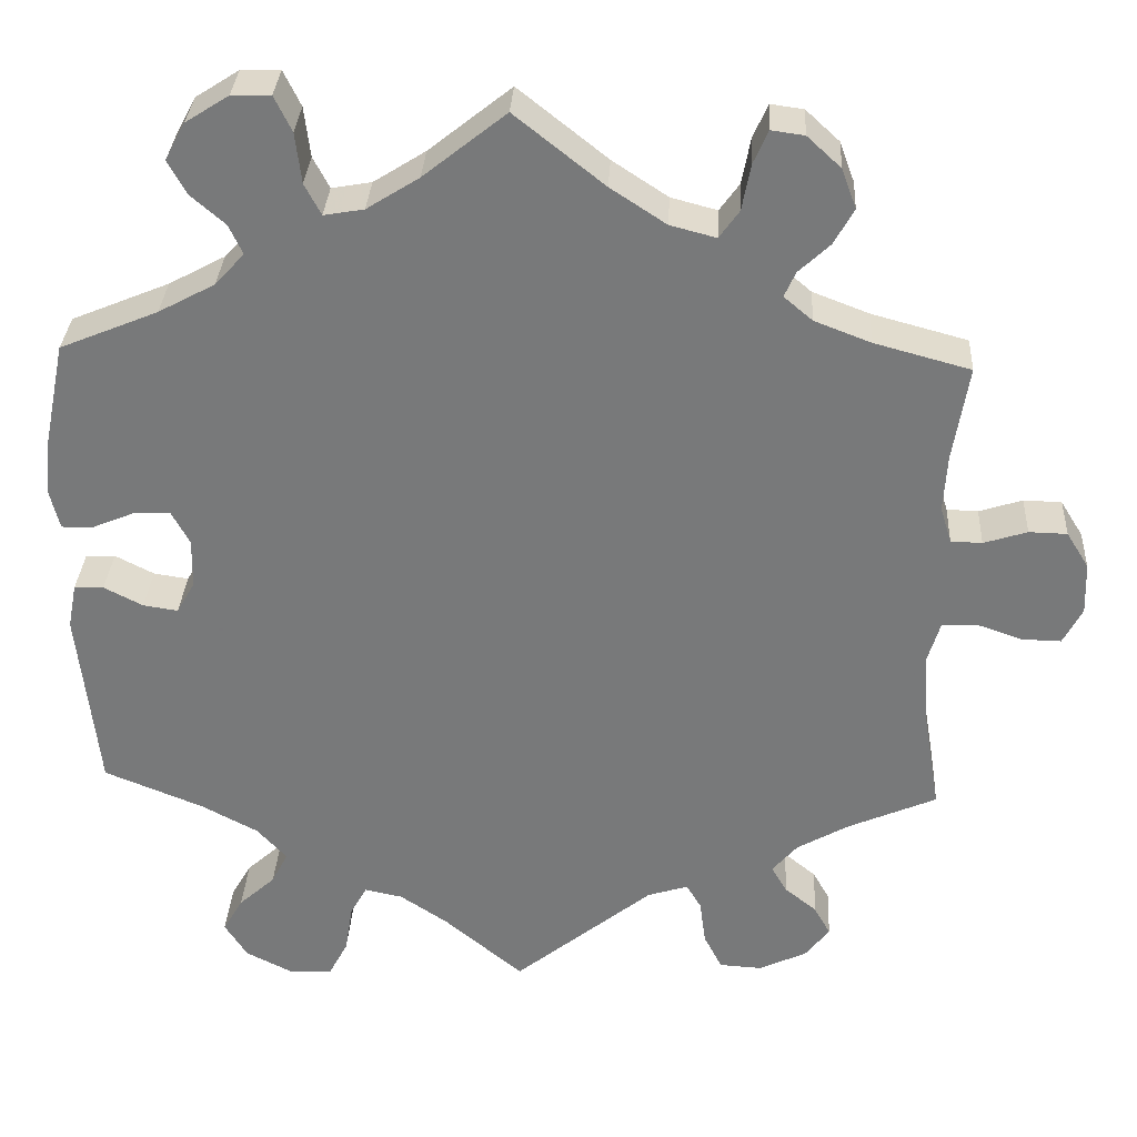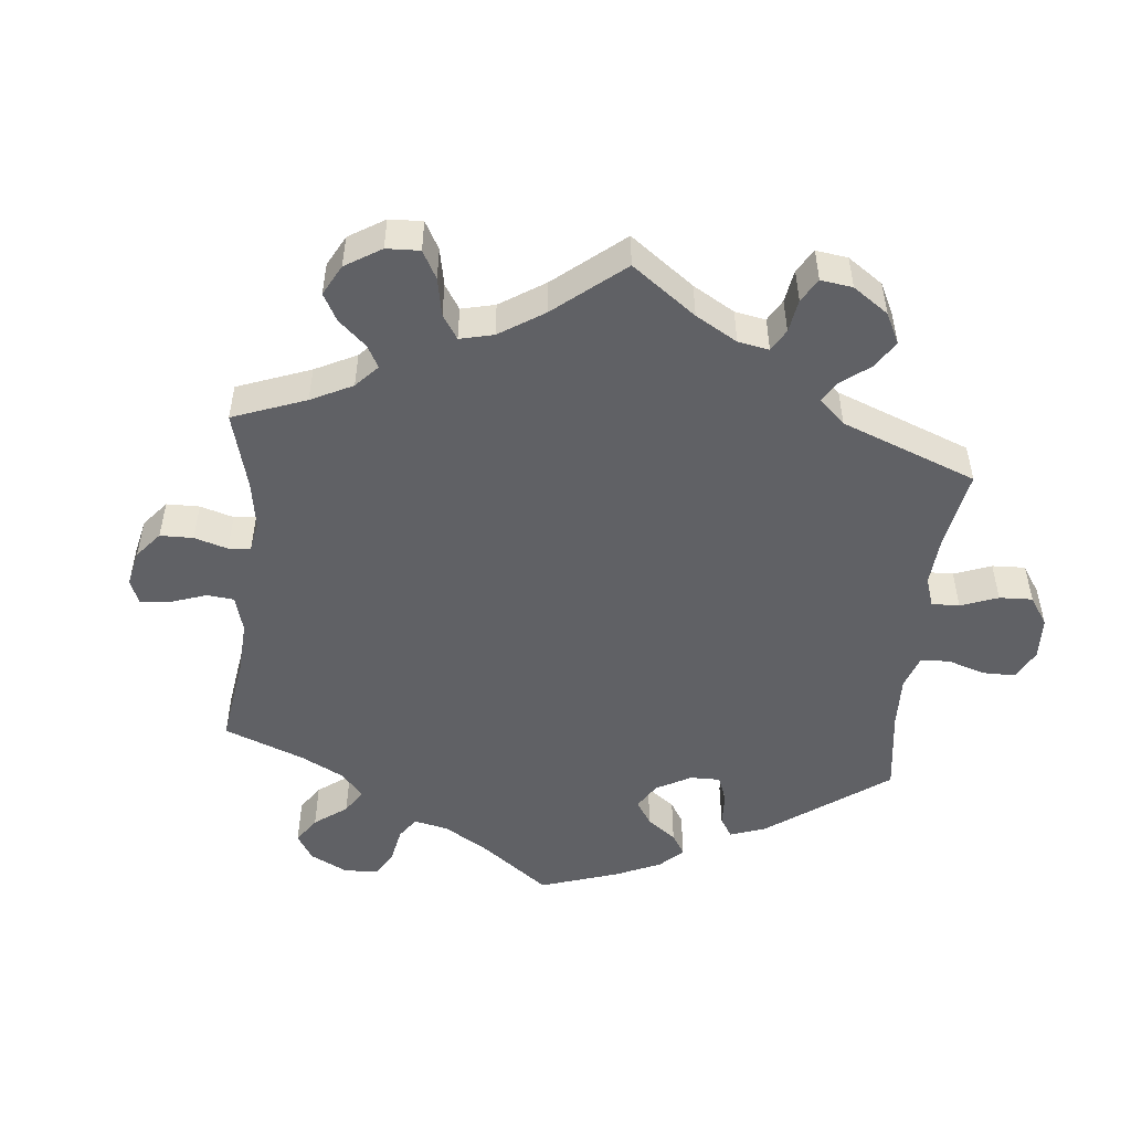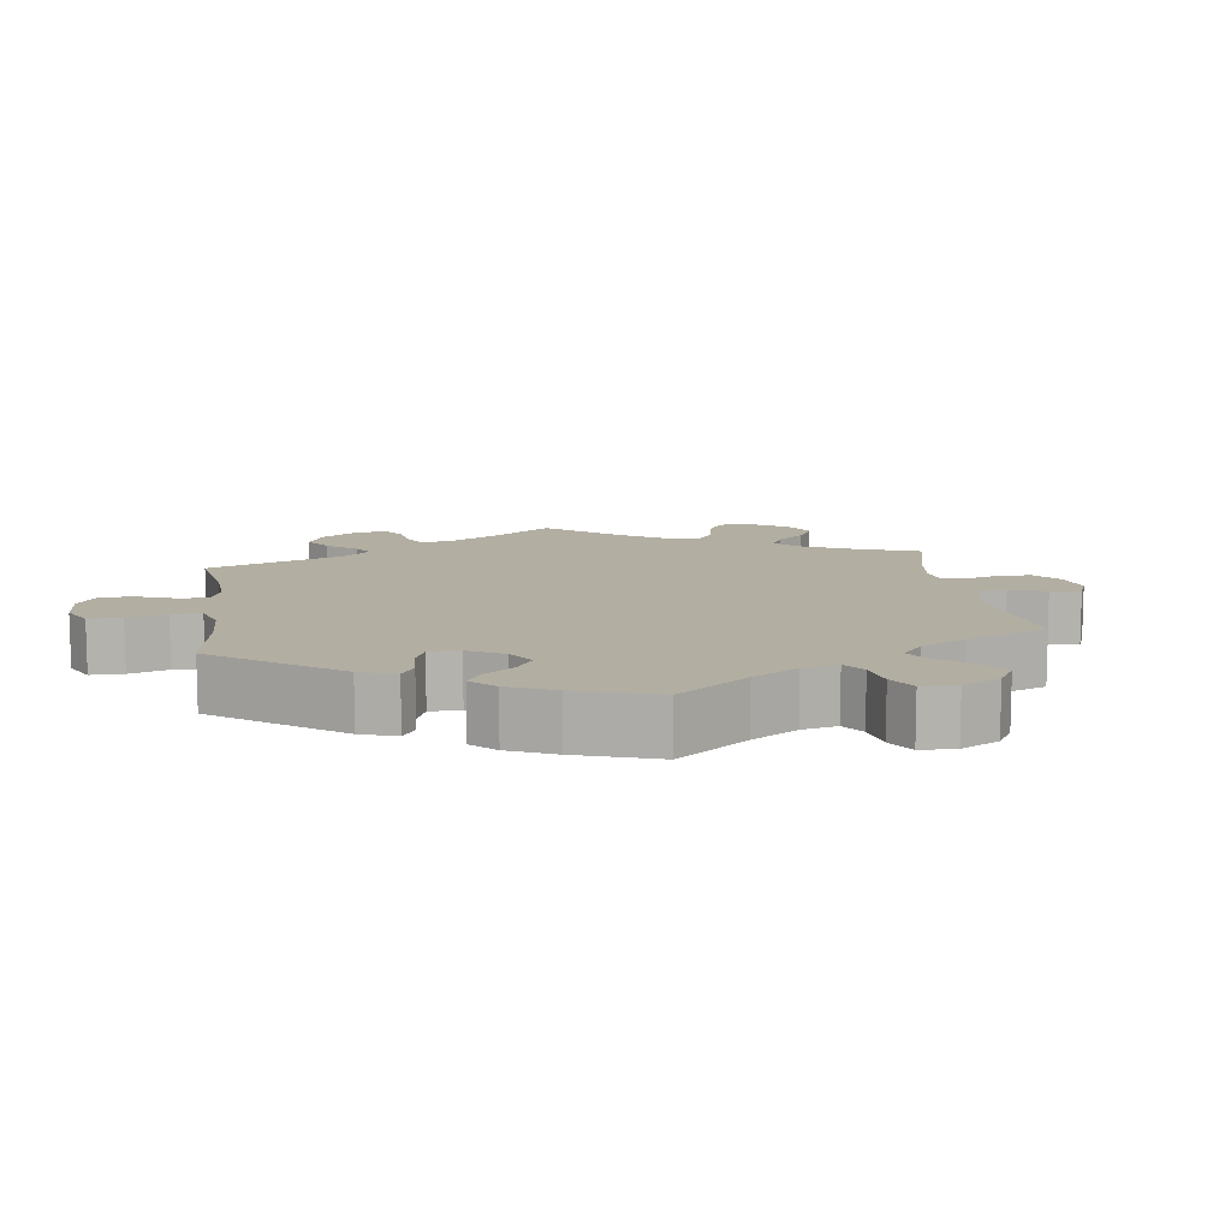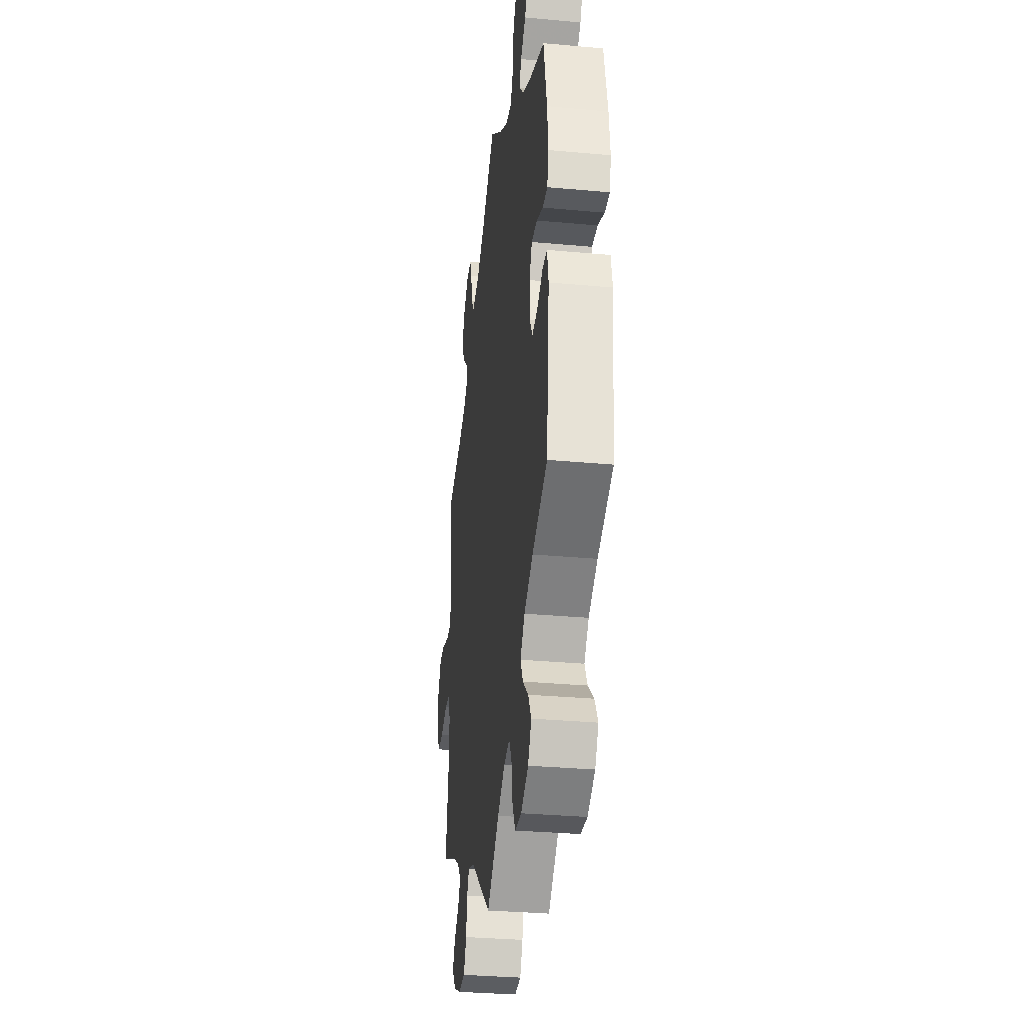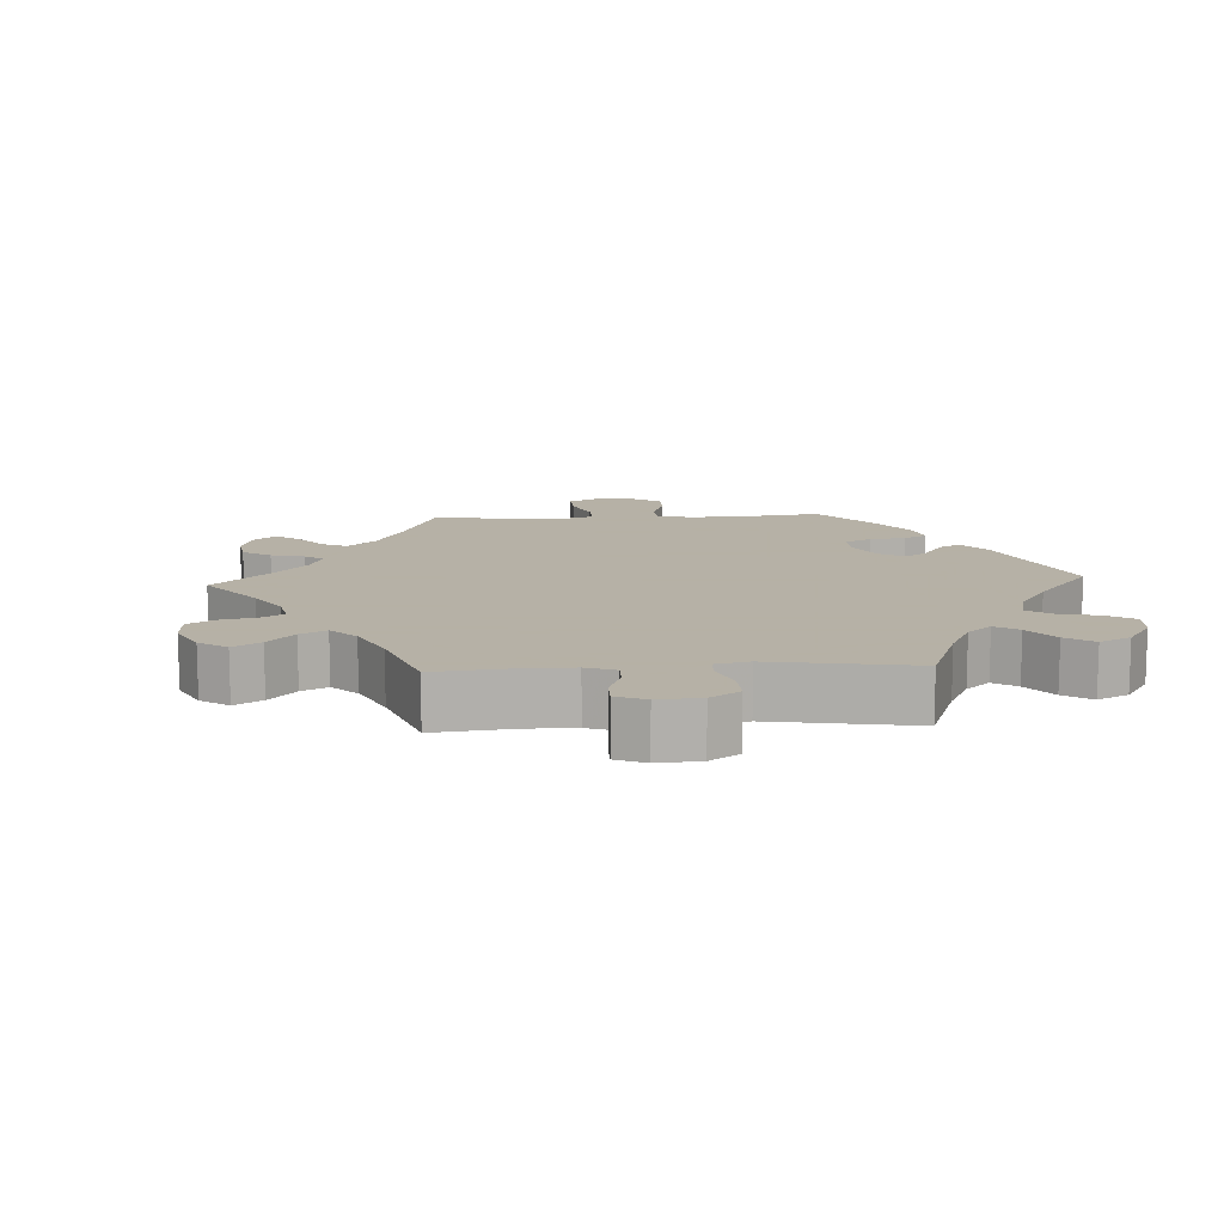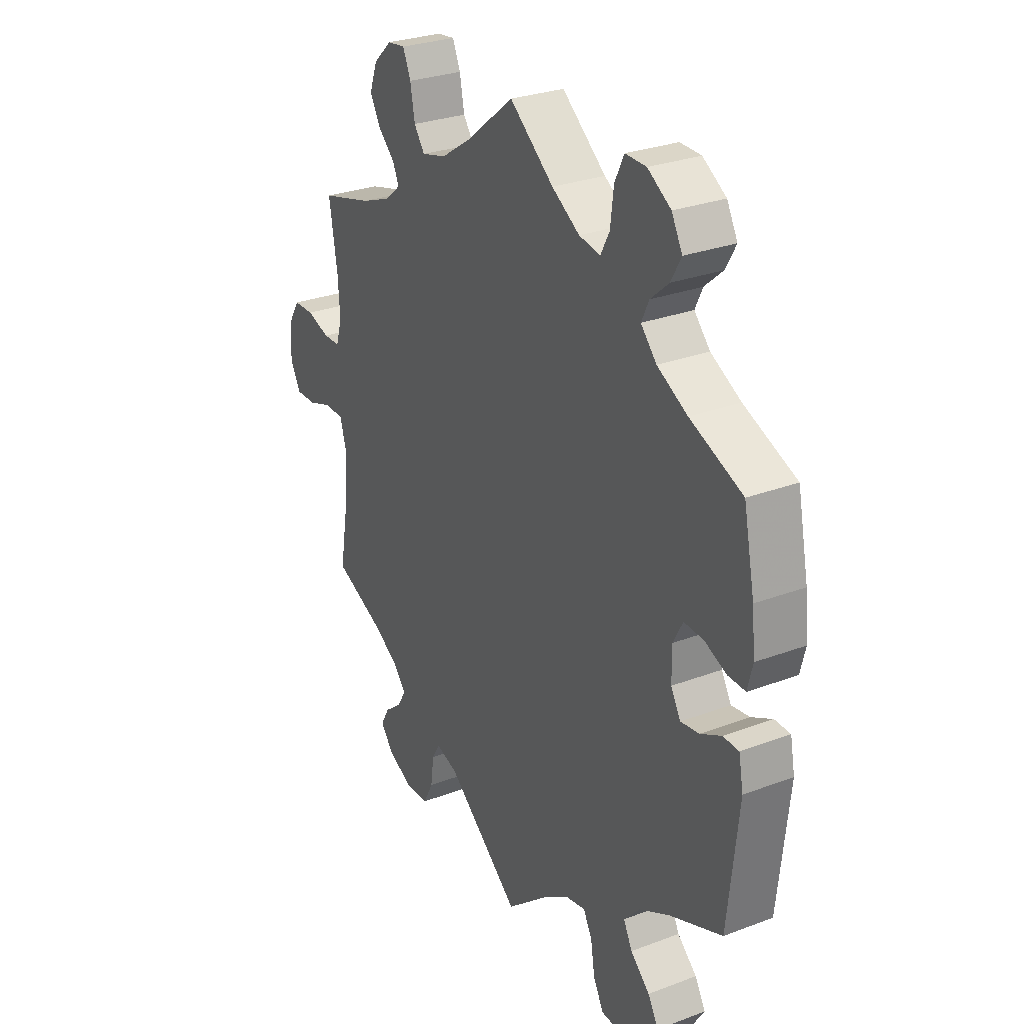
<metadata>
{"format":"obj","ext":"obj","renderer":"f3d","projection":"perspective","resolution":1024,"background":"white","views":[{"elev":32.0,"azim":3.1,"up":"+Z"},{"elev":-50.1,"azim":114.1,"up":"+Y"},{"elev":10.8,"azim":-68.2,"up":"+Y"},{"elev":-32.2,"azim":-97.3,"up":"+Z"},{"elev":12.1,"azim":147.0,"up":"+Y"},{"elev":28.4,"azim":-119.6,"up":"+Z"}]}
</metadata>
<code>
v 0.398 0.07 -0.334
v 0.339 0.07 -0.368
v 0.31 0.07 -0.402
v 0.328 0.07 -0.433
v 0.365 0.07 -0.463
v 0.384 0.07 -0.497
v 0.356 0.07 -0.533
v 0.301 0.07 -0.559
v 0.252 0.07 -0.556
v 0.231 0.07 -0.515
v 0.224 0.07 -0.463
v 0.207 0.07 -0.434
v 0.16 0.07 -0.449
v 0 0.07 -0.578
v -0.091 0.07 -0.502
v -0.146 0.07 -0.465
v -0.19 0.07 -0.456
v -0.209 0.07 -0.491
v -0.218 0.07 -0.547
v -0.24 0.07 -0.589
v -0.289 0.07 -0.592
v -0.344 0.07 -0.564
v -0.37 0.07 -0.523
v -0.347 0.07 -0.483
v -0.305 0.07 -0.445
v -0.286 0.07 -0.408
v -0.32 0.07 -0.37
v -0.386 0.07 -0.335
v -0.5 0.07 -0.289
v -0.523 0.07 -0.076
v -0.513 0.07 -0.024
v -0.479 0.07 -0.023
v -0.434 0.07 -0.046
v -0.394 0.07 -0.052
v -0.373 0.07 -0.015
v -0.372 0.07 0.042
v -0.393 0.07 0.081
v -0.435 0.07 0.079
v -0.483 0.07 0.059
v -0.52 0.07 0.058
v -0.531 0.07 0.102
v -0.524 0.07 0.172
v -0.5 0.07 0.289
v -0.387 0.07 0.336
v -0.322 0.07 0.371
v -0.288 0.07 0.408
v -0.304 0.07 0.442
v -0.343 0.07 0.476
v -0.365 0.07 0.515
v -0.342 0.07 0.558
v -0.292 0.07 0.59
v -0.247 0.07 0.591
v -0.227 0.07 0.55
v -0.22 0.07 0.492
v -0.201 0.07 0.456
v -0.155 0.07 0.464
v -0.095 0.07 0.502
v 0 0.07 0.578
v 0.103 0.07 0.496
v 0.167 0.07 0.454
v 0.22 0.07 0.44
v 0.243 0.07 0.472
v 0.253 0.07 0.525
v 0.27 0.07 0.564
v 0.308 0.07 0.559
v 0.347 0.07 0.523
v 0.364 0.07 0.477
v 0.341 0.07 0.436
v 0.305 0.07 0.402
v 0.292 0.07 0.373
v 0.325 0.07 0.345
v 0.39 0.07 0.32
v 0.501 0.07 0.29
v 0.483 0.07 0.18
v 0.479 0.07 0.114
v 0.492 0.07 0.072
v 0.528 0.07 0.071
v 0.578 0.07 0.087
v 0.622 0.07 0.086
v 0.648 0.07 0.044
v 0.65 0.07 -0.016
v 0.628 0.07 -0.058
v 0.583 0.07 -0.057
v 0.531 0.07 -0.039
v 0.49 0.07 -0.041
v 0.476 0.07 -0.088
v 0.48 0.07 -0.164
v 0.501 0.07 -0.289
v 0.398 0 -0.334
v 0.339 0 -0.368
v 0.31 0 -0.402
v 0.328 0 -0.433
v 0.365 0 -0.463
v 0.384 0 -0.497
v 0.356 0 -0.533
v 0.301 0 -0.559
v 0.252 0 -0.556
v 0.231 0 -0.515
v 0.224 0 -0.463
v 0.207 0 -0.434
v 0.16 0 -0.449
v 0 0 -0.578
v -0.091 0 -0.502
v -0.146 0 -0.465
v -0.19 0 -0.456
v -0.209 0 -0.491
v -0.218 0 -0.547
v -0.24 0 -0.589
v -0.289 0 -0.592
v -0.344 0 -0.564
v -0.37 0 -0.523
v -0.347 0 -0.483
v -0.305 0 -0.445
v -0.286 0 -0.408
v -0.32 0 -0.37
v -0.386 0 -0.335
v -0.5 0 -0.289
v -0.523 0 -0.076
v -0.513 0 -0.024
v -0.479 0 -0.023
v -0.434 0 -0.046
v -0.394 0 -0.052
v -0.373 0 -0.015
v -0.372 0 0.042
v -0.393 0 0.081
v -0.435 0 0.079
v -0.483 0 0.059
v -0.52 0 0.058
v -0.531 0 0.102
v -0.524 0 0.172
v -0.5 0 0.289
v -0.387 0 0.336
v -0.322 0 0.371
v -0.288 0 0.408
v -0.304 0 0.442
v -0.343 0 0.476
v -0.365 0 0.515
v -0.342 0 0.558
v -0.292 0 0.59
v -0.247 0 0.591
v -0.227 0 0.55
v -0.22 0 0.492
v -0.201 0 0.456
v -0.155 0 0.464
v -0.095 0 0.502
v 0 0 0.578
v 0.103 0 0.496
v 0.167 0 0.454
v 0.22 0 0.44
v 0.243 0 0.472
v 0.253 0 0.525
v 0.27 0 0.564
v 0.308 0 0.559
v 0.347 0 0.523
v 0.364 0 0.477
v 0.341 0 0.436
v 0.305 0 0.402
v 0.292 0 0.373
v 0.325 0 0.345
v 0.39 0 0.32
v 0.501 0 0.29
v 0.483 0 0.18
v 0.479 0 0.114
v 0.492 0 0.072
v 0.528 0 0.071
v 0.578 0 0.087
v 0.622 0 0.086
v 0.648 0 0.044
v 0.65 0 -0.016
v 0.628 0 -0.058
v 0.583 0 -0.057
v 0.531 0 -0.039
v 0.49 0 -0.041
v 0.476 0 -0.088
v 0.48 0 -0.164
v 0.501 0 -0.289
f 87 88 1
f 86 87 1 2
f 85 86 2 3
f 81 82 83 84
f 81 84 85
f 80 81 85
f 77 78 79 80
f 76 77 80 85
f 75 76 85 3
f 72 73 74
f 71 72 74 75
f 70 71 75 3
f 66 67 68 69
f 66 69 70
f 65 66 70
f 62 63 64 65
f 61 62 65 70
f 60 61 70 3
f 57 58 59
f 56 57 59 60
f 55 56 60 3
f 51 52 53 54
f 51 54 55
f 47 48 49 50
f 46 47 50 51
f 41 42 43 44
f 41 44 45
f 38 39 40 41
f 37 38 41 45
f 36 37 45 46
f 30 31 32 33
f 28 29 30 33
f 27 28 33 34
f 26 27 34 35
f 22 23 24 25
f 22 25 26
f 21 22 26
f 18 19 20 21
f 17 18 21 26
f 16 17 26 35
f 13 14 15
f 12 13 15 16
f 8 9 10 11
f 8 11 12
f 7 8 12
f 4 5 6 7
f 4 7 12
f 3 4 12
f 46 51 55 3
f 16 35 36 46
f 3 12 16 46
f 89 176 175
f 90 89 175 174
f 91 90 174 173
f 172 171 170 169
f 173 172 169
f 173 169 168
f 168 167 166 165
f 173 168 165 164
f 91 173 164 163
f 162 161 160
f 163 162 160 159
f 91 163 159 158
f 157 156 155 154
f 158 157 154
f 158 154 153
f 153 152 151 150
f 158 153 150 149
f 91 158 149 148
f 147 146 145
f 148 147 145 144
f 91 148 144 143
f 142 141 140 139
f 143 142 139
f 138 137 136 135
f 139 138 135 134
f 132 131 130 129
f 133 132 129
f 129 128 127 126
f 133 129 126 125
f 134 133 125 124
f 121 120 119 118
f 121 118 117 116
f 122 121 116 115
f 123 122 115 114
f 113 112 111 110
f 114 113 110
f 114 110 109
f 109 108 107 106
f 114 109 106 105
f 123 114 105 104
f 103 102 101
f 104 103 101 100
f 99 98 97 96
f 100 99 96
f 100 96 95
f 95 94 93 92
f 100 95 92
f 100 92 91
f 91 143 139 134
f 134 124 123 104
f 134 104 100 91
f 1 89 90 2
f 2 90 91 3
f 3 91 92 4
f 4 92 93 5
f 5 93 94 6
f 6 94 95 7
f 7 95 96 8
f 8 96 97 9
f 9 97 98 10
f 10 98 99 11
f 11 99 100 12
f 12 100 101 13
f 13 101 102 14
f 14 102 103 15
f 15 103 104 16
f 16 104 105 17
f 17 105 106 18
f 18 106 107 19
f 19 107 108 20
f 20 108 109 21
f 21 109 110 22
f 22 110 111 23
f 23 111 112 24
f 24 112 113 25
f 25 113 114 26
f 26 114 115 27
f 27 115 116 28
f 28 116 117 29
f 29 117 118 30
f 30 118 119 31
f 31 119 120 32
f 32 120 121 33
f 33 121 122 34
f 34 122 123 35
f 35 123 124 36
f 36 124 125 37
f 37 125 126 38
f 38 126 127 39
f 39 127 128 40
f 40 128 129 41
f 41 129 130 42
f 42 130 131 43
f 43 131 132 44
f 44 132 133 45
f 45 133 134 46
f 46 134 135 47
f 47 135 136 48
f 48 136 137 49
f 49 137 138 50
f 50 138 139 51
f 51 139 140 52
f 52 140 141 53
f 53 141 142 54
f 54 142 143 55
f 55 143 144 56
f 56 144 145 57
f 57 145 146 58
f 58 146 147 59
f 59 147 148 60
f 60 148 149 61
f 61 149 150 62
f 62 150 151 63
f 63 151 152 64
f 64 152 153 65
f 65 153 154 66
f 66 154 155 67
f 67 155 156 68
f 68 156 157 69
f 69 157 158 70
f 70 158 159 71
f 71 159 160 72
f 72 160 161 73
f 73 161 162 74
f 74 162 163 75
f 75 163 164 76
f 76 164 165 77
f 77 165 166 78
f 78 166 167 79
f 79 167 168 80
f 80 168 169 81
f 81 169 170 82
f 82 170 171 83
f 83 171 172 84
f 84 172 173 85
f 85 173 174 86
f 86 174 175 87
f 87 175 176 88
f 88 176 89 1

</code>
